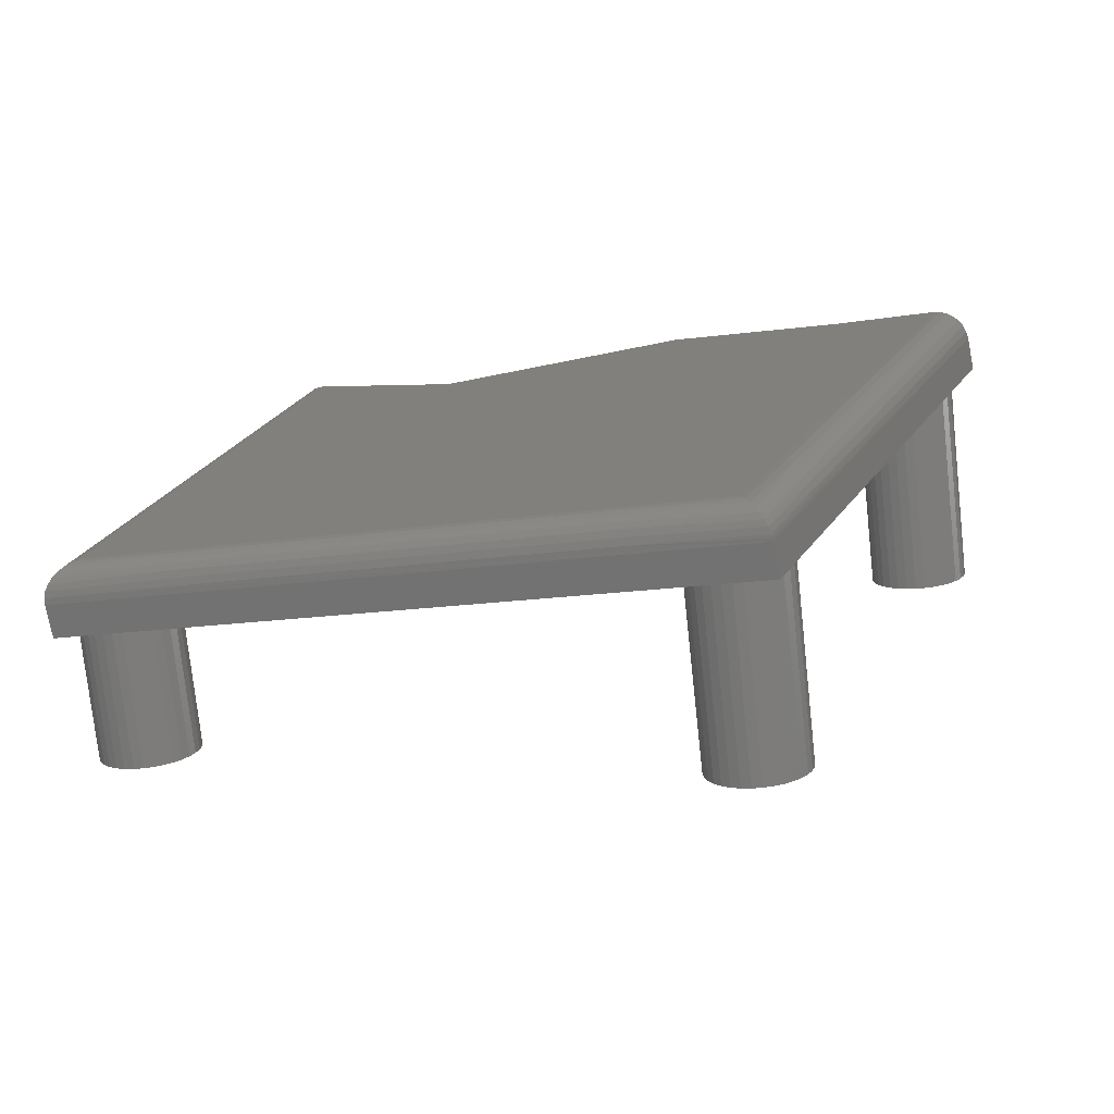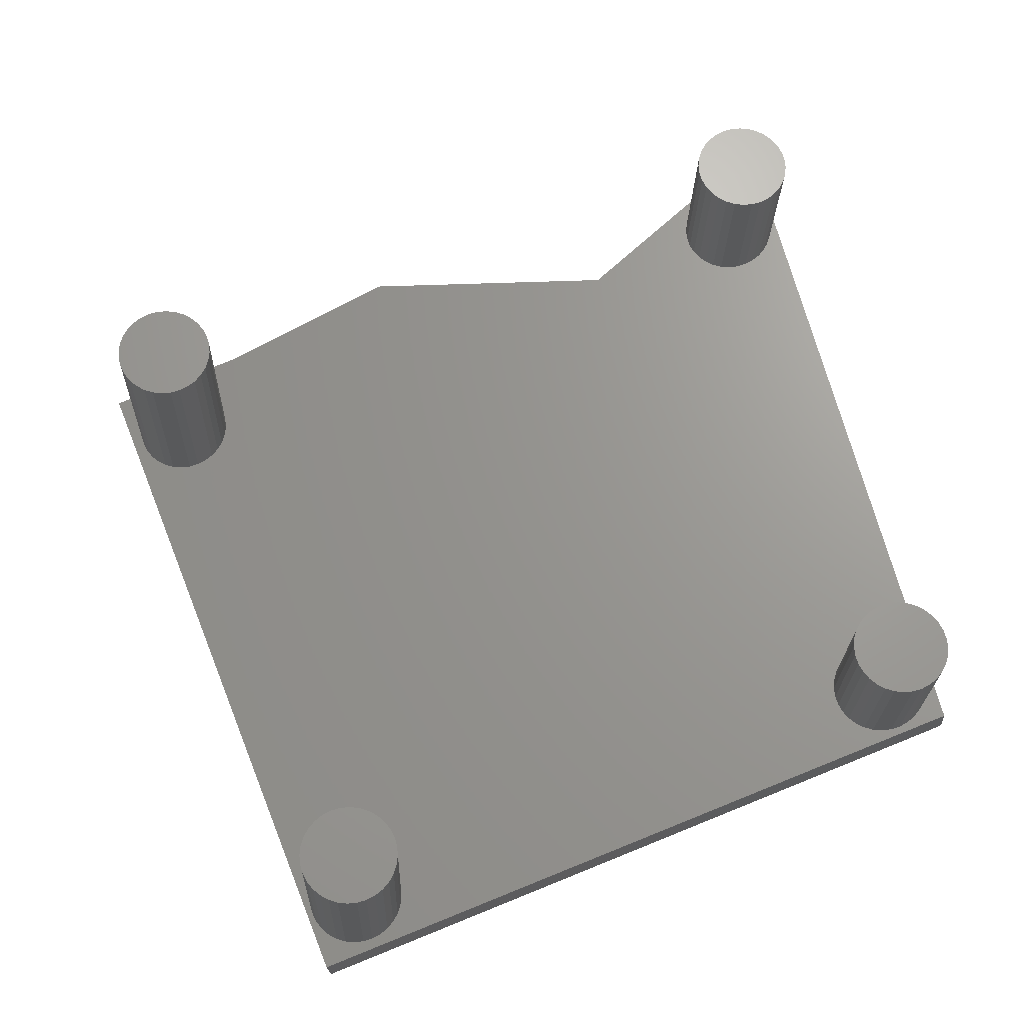
<metadata>
{"format":"stl","ext":"stl","renderer":"f3d","projection":"perspective","resolution":1024,"background":"white","views":[{"elev":-75.2,"azim":-168.8,"up":"+Y"},{"elev":-21.8,"azim":3.7,"up":"+Y"}]}
</metadata>
<code>
# stl→obj: 374 verts, 744 faces
v -24.77 -74.07 3.099
v -63.13 22.53 3.099
v -24.76 -74.04 2.632
v -40 -35.39 2.038
v -32.33 -54.71 2.038
v -32 -54.58 1.03
v -24.57 -73.6 1.274
v -24.32 -73.03 0.4499
v -31.48 -54.37 0.126
v -23.99 -72.26 -0.2727
v -30.77 -54.09 -0.629
v -23.58 -71.32 -0.8657
v -29.93 -53.75 -1.197
v -23.12 -70.25 -1.306
v -29 -53.38 -1.55
v -22.62 -69.09 -1.578
v -22.1 -67.88 -1.669
v -36.67 -34.06 -1.55
v -44.34 -14.74 -1.55
v -45.28 -15.11 -1.197
v -52.95 4.204 -1.197
v -53.79 3.871 -0.629
v -61.46 23.19 -0.629
v -62.17 22.91 0.126
v -54.49 3.592 0.126
v -62.69 22.7 1.03
v -55.02 3.382 1.03
v -63.02 22.57 2.038
v -55.35 3.252 2.038
v -47.68 -16.07 2.038
v -39.68 -35.26 1.03
v -60.62 23.52 -1.197
v -52.02 4.576 -1.55
v -58.7 24.29 -1.669
v -59.69 23.9 -1.55
v -24.72 -73.95 2.169
v -47.35 -15.94 1.03
v -46.82 -15.73 0.126
v -46.12 -15.45 -0.629
v -39.15 -35.05 0.126
v -38.45 -34.77 -0.629
v -37.61 -34.43 -1.197
v 66.6 -32.65 -1.669
v -6.729 -62.92 -1.55
v -6.357 -63.85 -1.197
v -6.023 -64.69 -0.629
v -5.745 -65.39 0.126
v -5.535 -65.92 1.03
v -5.405 -66.25 2.038
v 14 -58.54 2.038
v 33.41 -50.83 2.038
v 33.28 -50.51 1.03
v 52.69 -42.8 1.03
v 52.48 -42.27 0.126
v 71.32 -35.04 0.4499
v 70.61 -34.68 -0.2727
v 52.2 -41.57 -0.629
v 69.75 -34.25 -0.8657
v 51.87 -40.73 -1.197
v 68.77 -33.75 -1.306
v 51.5 -39.79 -1.55
v 67.71 -33.21 -1.578
v 32.09 -47.5 -1.55
v 12.68 -55.21 -1.55
v 13.05 -56.14 -1.197
v 71.84 -35.31 1.274
v 52.82 -43.12 2.038
v 72.17 -35.47 2.169
v 72.27 -35.53 3.099
v 32.46 -48.44 -1.197
v 32.79 -49.28 -0.629
v 33.07 -49.98 0.126
v 13.39 -56.98 -0.629
v 13.66 -57.69 0.126
v 13.87 -58.21 1.03
v 41.51 63.88 -1.669
v 63.33 -15.86 -1.55
v 64.31 -15.61 -1.197
v 65.18 -15.38 -0.629
v 65.91 -15.19 0.126
v 66.46 -15.05 1.03
v 66.8 -14.96 2.038
v 61.45 5.641 2.038
v 56.09 26.24 2.038
v 55.75 26.15 1.03
v 50.4 46.75 1.03
v 49.85 46.61 0.126
v 44.83 66.86 0.4499
v 44.33 66.42 -0.2727
v 49.12 46.42 -0.629
v 43.73 65.87 -0.8656
v 48.24 46.19 -1.197
v 43.04 65.25 -1.306
v 47.27 45.94 -1.55
v 42.29 64.58 -1.578
v 52.62 25.34 -1.55
v 57.98 4.738 -1.55
v 58.95 4.992 -1.197
v 45.2 67.19 1.274
v 50.74 46.84 2.038
v 45.42 67.4 2.169
v 45.5 67.47 3.099
v 53.6 25.59 -1.197
v 54.47 25.82 -0.629
v 55.2 26.01 0.126
v 59.83 5.219 -0.629
v 60.56 5.409 0.126
v 61.11 5.552 1.03
v 18.64 43.31 -1.669
v -19.05 43.31 -1.669
v -43.93 30.15 -1.669
v -63.13 22.53 7.867
v -43.93 30.15 7.867
v 50.04 53.56 28.96
v 50.18 52.16 28.95
v 48.33 52.16 7.867
v 50.04 50.76 28.96
v 48.19 50.76 7.867
v 49.63 49.42 28.99
v 47.79 49.42 7.867
v 48.98 48.19 29.05
v 47.12 48.19 7.867
v 48.09 47.1 29.13
v 46.23 47.1 7.867
v 47.01 46.21 29.22
v 45.14 46.21 7.867
v 45.78 45.55 29.33
v 43.9 45.55 7.867
v 44.44 45.14 29.45
v 42.55 45.14 7.867
v 43.05 45.01 29.57
v 41.15 45.01 7.867
v 41.66 45.14 29.69
v 39.75 45.14 7.867
v 40.32 45.55 29.81
v 38.4 45.55 7.867
v 39.09 46.21 29.92
v 37.16 46.21 7.867
v 38.01 47.1 30.01
v 36.08 47.1 7.867
v 37.13 48.19 30.09
v 35.18 48.19 7.867
v 36.47 49.42 30.15
v 34.52 49.42 7.867
v 36.06 50.76 30.18
v 34.11 50.76 7.867
v 35.93 52.16 30.19
v 33.97 52.16 7.867
v 34.11 53.55 7.867
v 36.06 53.55 30.18
v 34.52 54.9 7.867
v 36.47 54.9 30.15
v 35.18 56.13 7.867
v 37.13 56.13 30.09
v 36.08 57.22 7.867
v 38.01 57.22 30.01
v 37.16 58.11 7.867
v 39.09 58.11 29.92
v 38.4 58.77 7.867
v 40.32 58.77 29.81
v 39.75 59.17 7.867
v 41.66 59.17 29.69
v 41.15 59.31 7.867
v 43.05 59.31 29.57
v 42.55 59.17 7.867
v 44.44 59.17 29.45
v 43.9 58.77 7.867
v 45.78 58.77 29.33
v 45.14 58.11 7.867
v 47.01 58.11 29.22
v 46.23 57.22 7.867
v 48.09 57.22 29.13
v 47.12 56.13 7.867
v 48.98 56.13 29.05
v 47.79 54.9 7.867
v 49.63 54.9 28.99
v 48.19 53.56 7.867
v -42.14 18.93 37.02
v -42 17.53 37.01
v -44.55 17.53 7.867
v -42.14 16.14 37.02
v -44.69 16.14 7.867
v -42.54 14.8 37.06
v -45.09 14.8 7.867
v -43.2 13.56 37.12
v -45.76 13.56 7.867
v -44.09 12.48 37.19
v -46.65 12.48 7.867
v -45.17 11.59 37.29
v -47.74 11.59 7.867
v -46.4 10.93 37.4
v -48.98 10.93 7.867
v -47.73 10.52 37.51
v -50.33 10.52 7.867
v -49.12 10.38 37.63
v -51.73 10.38 7.867
v -50.51 10.52 37.76
v -53.13 10.52 7.867
v -51.85 10.93 37.87
v -54.48 10.93 7.867
v -53.08 11.59 37.98
v -55.72 11.59 7.867
v -54.16 12.48 38.07
v -56.8 12.48 7.867
v -55.05 13.56 38.15
v -57.7 13.56 7.867
v -55.71 14.8 38.21
v -58.36 14.8 7.867
v -56.11 16.14 38.25
v -58.77 16.14 7.867
v -56.25 17.53 38.26
v -58.91 17.53 7.867
v -58.77 18.93 7.867
v -56.11 18.93 38.25
v -58.36 20.27 7.867
v -55.71 20.27 38.21
v -57.7 21.51 7.867
v -55.05 21.51 38.15
v -56.8 22.59 7.867
v -54.16 22.59 38.07
v -55.72 23.48 7.867
v -53.08 23.48 37.98
v -54.48 24.14 7.867
v -51.85 24.14 37.87
v -53.13 24.55 7.867
v -50.51 24.55 37.76
v -51.73 24.69 7.867
v -49.12 24.69 37.63
v -50.33 24.55 7.867
v -47.73 24.55 37.51
v -48.98 24.14 7.867
v -46.4 24.14 37.4
v -47.74 23.48 7.867
v -45.17 23.48 37.29
v -46.65 22.59 7.867
v -44.09 22.59 37.19
v -45.76 21.51 7.867
v -43.2 21.51 37.12
v -45.09 20.27 7.867
v -42.54 20.27 37.06
v -44.69 18.93 7.867
v -11.18 -61.68 34.31
v -11.04 -63.07 34.3
v -13.35 -63.07 7.867
v -11.18 -64.47 34.31
v -13.49 -64.47 7.867
v -11.58 -65.81 34.35
v -13.9 -65.81 7.867
v -12.24 -67.05 34.41
v -14.56 -67.05 7.867
v -13.13 -68.13 34.48
v -15.45 -68.13 7.867
v -14.2 -69.02 34.58
v -16.54 -69.02 7.867
v -15.44 -69.68 34.69
v -17.78 -69.68 7.867
v -16.77 -70.09 34.8
v -19.13 -70.09 7.867
v -18.16 -70.23 34.92
v -20.53 -70.23 7.867
v -19.55 -70.09 35.05
v -21.93 -70.09 7.867
v -20.89 -69.68 35.16
v -23.28 -69.68 7.867
v -22.12 -69.02 35.27
v -24.52 -69.02 7.867
v -23.2 -68.13 35.37
v -25.61 -68.13 7.867
v -24.09 -67.05 35.44
v -26.5 -67.05 7.867
v -24.75 -65.81 35.5
v -27.16 -65.81 7.867
v -25.15 -64.47 35.54
v -27.57 -64.47 7.867
v -25.29 -63.07 35.55
v -27.71 -63.07 7.867
v -27.57 -61.68 7.867
v -25.15 -61.68 35.54
v -27.16 -60.34 7.867
v -24.75 -60.34 35.5
v -26.5 -59.1 7.867
v -24.09 -59.1 35.44
v -25.61 -58.02 7.867
v -23.2 -58.02 35.37
v -24.52 -57.13 7.867
v -22.12 -57.13 35.27
v -23.28 -56.47 7.867
v -20.89 -56.47 35.16
v -21.93 -56.06 7.867
v -19.55 -56.06 35.05
v -20.53 -55.92 7.867
v -18.16 -55.92 34.92
v -19.13 -56.06 7.867
v -16.77 -56.06 34.8
v -17.78 -56.47 7.867
v -15.44 -56.47 34.69
v -16.54 -57.13 7.867
v -14.2 -57.13 34.58
v -15.45 -58.02 7.867
v -13.13 -58.02 34.48
v -14.56 -59.1 7.867
v -12.24 -59.1 34.41
v -13.9 -60.34 7.867
v -11.58 -60.34 34.35
v -13.49 -61.68 7.867
v 71.1 -29.18 27.12
v 71.24 -30.58 27.1
v 69.56 -30.58 7.867
v 71.1 -31.97 27.12
v 69.42 -31.97 7.867
v 70.7 -33.31 27.15
v 69.01 -33.31 7.867
v 70.04 -34.55 27.21
v 68.35 -34.55 7.867
v 69.15 -35.63 27.29
v 67.45 -35.63 7.867
v 68.07 -36.52 27.38
v 66.37 -36.52 7.867
v 66.84 -37.18 27.49
v 65.13 -37.18 7.867
v 65.51 -37.59 27.6
v 63.78 -37.59 7.867
v 64.12 -37.73 27.73
v 62.38 -37.73 7.867
v 62.73 -37.59 27.85
v 60.98 -37.59 7.867
v 61.39 -37.18 27.97
v 59.63 -37.18 7.867
v 60.16 -36.52 28.07
v 58.39 -36.52 7.867
v 59.08 -35.63 28.17
v 57.3 -35.63 7.867
v 58.19 -34.55 28.24
v 56.41 -34.55 7.867
v 57.53 -33.31 28.3
v 55.74 -33.31 7.867
v 57.13 -31.97 28.34
v 55.34 -31.97 7.867
v 56.99 -30.58 28.35
v 55.2 -30.58 7.867
v 55.34 -29.18 7.867
v 57.13 -29.18 28.34
v 55.74 -27.84 7.867
v 57.53 -27.84 28.3
v 56.41 -26.6 7.867
v 58.19 -26.6 28.24
v 57.3 -25.52 7.867
v 59.08 -25.52 28.17
v 58.39 -24.63 7.867
v 60.16 -24.63 28.07
v 59.63 -23.97 7.867
v 61.39 -23.97 27.97
v 60.98 -23.56 7.867
v 62.73 -23.56 27.85
v 62.38 -23.42 7.867
v 64.12 -23.42 27.73
v 63.78 -23.56 7.867
v 65.51 -23.56 27.6
v 65.13 -23.97 7.867
v 66.84 -23.97 27.49
v 66.37 -24.63 7.867
v 68.07 -24.63 27.38
v 67.45 -25.52 7.867
v 69.15 -25.52 27.29
v 68.35 -26.6 7.867
v 70.04 -26.6 27.21
v 69.01 -27.84 7.867
v 70.7 -27.84 27.15
v 69.42 -29.18 7.867
v 72.27 -35.53 7.867
v 45.5 67.47 7.867
v 18.64 43.31 7.867
v -19.05 43.31 7.867
v -24.77 -74.07 7.867
f 1 2 3
f 3 2 4
f 3 4 5
f 5 4 6
f 5 6 7
f 7 6 8
f 8 6 9
f 8 9 10
f 10 9 11
f 10 11 12
f 12 11 13
f 12 13 14
f 14 13 15
f 14 15 16
f 16 15 17
f 17 15 18
f 17 18 19
f 19 18 20
f 19 20 21
f 21 20 22
f 21 22 23
f 23 22 24
f 24 22 25
f 24 25 26
f 26 25 27
f 26 27 28
f 28 27 29
f 28 29 2
f 2 29 30
f 2 30 4
f 4 30 31
f 4 31 6
f 6 31 9
f 23 32 21
f 21 32 33
f 21 33 19
f 19 33 34
f 19 34 17
f 32 35 33
f 33 35 34
f 7 36 5
f 5 36 3
f 30 29 37
f 37 29 27
f 37 27 38
f 38 27 25
f 38 25 39
f 39 25 22
f 39 22 20
f 30 37 31
f 31 37 40
f 31 40 9
f 9 40 11
f 40 37 38
f 40 38 41
f 41 38 39
f 41 39 42
f 42 39 20
f 42 20 18
f 13 11 41
f 41 11 40
f 13 41 42
f 15 13 42
f 15 42 18
f 17 43 16
f 16 43 44
f 16 44 14
f 14 44 45
f 14 45 12
f 12 45 46
f 12 46 10
f 10 46 47
f 10 47 8
f 8 47 48
f 8 48 7
f 7 48 49
f 7 49 36
f 36 49 3
f 3 49 1
f 1 49 50
f 1 50 51
f 51 50 52
f 51 52 53
f 53 52 54
f 53 54 55
f 55 54 56
f 56 54 57
f 56 57 58
f 58 57 59
f 58 59 60
f 60 59 61
f 60 61 62
f 62 61 43
f 43 61 63
f 43 63 64
f 64 63 65
f 64 65 45
f 45 65 46
f 55 66 53
f 53 66 67
f 53 67 51
f 51 67 1
f 66 68 67
f 67 68 1
f 68 69 1
f 44 43 64
f 63 61 70
f 70 61 59
f 70 59 71
f 71 59 57
f 71 57 72
f 72 57 54
f 72 54 52
f 45 44 64
f 63 70 65
f 65 70 73
f 65 73 46
f 46 73 47
f 73 70 71
f 73 71 74
f 74 71 72
f 74 72 75
f 75 72 52
f 75 52 50
f 48 47 74
f 74 47 73
f 48 74 75
f 49 48 75
f 49 75 50
f 43 76 62
f 62 76 77
f 62 77 60
f 60 77 78
f 60 78 58
f 58 78 79
f 58 79 56
f 56 79 80
f 56 80 55
f 55 80 81
f 55 81 66
f 66 81 82
f 66 82 68
f 68 82 69
f 69 82 83
f 69 83 84
f 84 83 85
f 84 85 86
f 86 85 87
f 86 87 88
f 88 87 89
f 89 87 90
f 89 90 91
f 91 90 92
f 91 92 93
f 93 92 94
f 93 94 95
f 95 94 76
f 76 94 96
f 76 96 97
f 97 96 98
f 97 98 78
f 78 98 79
f 88 99 86
f 86 99 100
f 86 100 84
f 84 100 69
f 99 101 100
f 100 101 69
f 101 102 69
f 77 76 97
f 96 94 103
f 103 94 92
f 103 92 104
f 104 92 90
f 104 90 105
f 105 90 87
f 105 87 85
f 78 77 97
f 96 103 98
f 98 103 106
f 98 106 79
f 79 106 80
f 106 103 104
f 106 104 107
f 107 104 105
f 107 105 108
f 108 105 85
f 108 85 83
f 81 80 107
f 107 80 106
f 81 107 108
f 82 81 108
f 82 108 83
f 76 43 109
f 109 43 17
f 109 17 110
f 110 17 111
f 111 17 34
f 35 32 34
f 34 32 23
f 34 23 24
f 24 26 34
f 34 26 28
f 34 28 2
f 112 113 2
f 2 113 34
f 113 111 34
f 114 115 116
f 116 115 117
f 116 117 118
f 118 117 119
f 118 119 120
f 120 119 121
f 120 121 122
f 122 121 123
f 122 123 124
f 124 123 125
f 124 125 126
f 126 125 127
f 126 127 128
f 128 127 129
f 128 129 130
f 130 129 131
f 130 131 132
f 132 131 133
f 132 133 134
f 134 133 135
f 134 135 136
f 136 135 137
f 136 137 138
f 138 137 139
f 138 139 140
f 140 139 141
f 140 141 142
f 142 141 143
f 142 143 144
f 144 143 145
f 144 145 146
f 146 145 147
f 146 147 148
f 148 147 149
f 149 147 150
f 149 150 151
f 151 150 152
f 151 152 153
f 153 152 154
f 153 154 155
f 155 154 156
f 155 156 157
f 157 156 158
f 157 158 159
f 159 158 160
f 159 160 161
f 161 160 162
f 161 162 163
f 163 162 164
f 163 164 165
f 165 164 166
f 165 166 167
f 167 166 168
f 167 168 169
f 169 168 170
f 169 170 171
f 171 170 172
f 171 172 173
f 173 172 174
f 173 174 175
f 175 174 176
f 175 176 177
f 177 176 114
f 177 114 116
f 114 150 115
f 115 150 147
f 115 147 117
f 117 147 145
f 117 145 119
f 119 145 143
f 119 143 121
f 121 143 141
f 121 141 123
f 123 141 139
f 123 139 125
f 125 139 137
f 125 137 127
f 127 137 135
f 127 135 129
f 129 135 133
f 129 133 131
f 150 114 152
f 152 114 176
f 152 176 154
f 154 176 174
f 154 174 156
f 156 174 172
f 156 172 158
f 158 172 170
f 158 170 160
f 160 170 168
f 160 168 162
f 162 168 166
f 162 166 164
f 178 179 180
f 180 179 181
f 180 181 182
f 182 181 183
f 182 183 184
f 184 183 185
f 184 185 186
f 186 185 187
f 186 187 188
f 188 187 189
f 188 189 190
f 190 189 191
f 190 191 192
f 192 191 193
f 192 193 194
f 194 193 195
f 194 195 196
f 196 195 197
f 196 197 198
f 198 197 199
f 198 199 200
f 200 199 201
f 200 201 202
f 202 201 203
f 202 203 204
f 204 203 205
f 204 205 206
f 206 205 207
f 206 207 208
f 208 207 209
f 208 209 210
f 210 209 211
f 210 211 212
f 212 211 213
f 213 211 214
f 213 214 215
f 215 214 216
f 215 216 217
f 217 216 218
f 217 218 219
f 219 218 220
f 219 220 221
f 221 220 222
f 221 222 223
f 223 222 224
f 223 224 225
f 225 224 226
f 225 226 227
f 227 226 228
f 227 228 229
f 229 228 230
f 229 230 231
f 231 230 232
f 231 232 233
f 233 232 234
f 233 234 235
f 235 234 236
f 235 236 237
f 237 236 238
f 237 238 239
f 239 238 240
f 239 240 241
f 241 240 178
f 241 178 180
f 178 214 179
f 179 214 211
f 179 211 181
f 181 211 209
f 181 209 183
f 183 209 207
f 183 207 185
f 185 207 205
f 185 205 187
f 187 205 203
f 187 203 189
f 189 203 201
f 189 201 191
f 191 201 199
f 191 199 193
f 193 199 197
f 193 197 195
f 214 178 216
f 216 178 240
f 216 240 218
f 218 240 238
f 218 238 220
f 220 238 236
f 220 236 222
f 222 236 234
f 222 234 224
f 224 234 232
f 224 232 226
f 226 232 230
f 226 230 228
f 242 243 244
f 244 243 245
f 244 245 246
f 246 245 247
f 246 247 248
f 248 247 249
f 248 249 250
f 250 249 251
f 250 251 252
f 252 251 253
f 252 253 254
f 254 253 255
f 254 255 256
f 256 255 257
f 256 257 258
f 258 257 259
f 258 259 260
f 260 259 261
f 260 261 262
f 262 261 263
f 262 263 264
f 264 263 265
f 264 265 266
f 266 265 267
f 266 267 268
f 268 267 269
f 268 269 270
f 270 269 271
f 270 271 272
f 272 271 273
f 272 273 274
f 274 273 275
f 274 275 276
f 276 275 277
f 277 275 278
f 277 278 279
f 279 278 280
f 279 280 281
f 281 280 282
f 281 282 283
f 283 282 284
f 283 284 285
f 285 284 286
f 285 286 287
f 287 286 288
f 287 288 289
f 289 288 290
f 289 290 291
f 291 290 292
f 291 292 293
f 293 292 294
f 293 294 295
f 295 294 296
f 295 296 297
f 297 296 298
f 297 298 299
f 299 298 300
f 299 300 301
f 301 300 302
f 301 302 303
f 303 302 304
f 303 304 305
f 305 304 242
f 305 242 244
f 242 278 243
f 243 278 275
f 243 275 245
f 245 275 273
f 245 273 247
f 247 273 271
f 247 271 249
f 249 271 269
f 249 269 251
f 251 269 267
f 251 267 253
f 253 267 265
f 253 265 255
f 255 265 263
f 255 263 257
f 257 263 261
f 257 261 259
f 278 242 280
f 280 242 304
f 280 304 282
f 282 304 302
f 282 302 284
f 284 302 300
f 284 300 286
f 286 300 298
f 286 298 288
f 288 298 296
f 288 296 290
f 290 296 294
f 290 294 292
f 306 307 308
f 308 307 309
f 308 309 310
f 310 309 311
f 310 311 312
f 312 311 313
f 312 313 314
f 314 313 315
f 314 315 316
f 316 315 317
f 316 317 318
f 318 317 319
f 318 319 320
f 320 319 321
f 320 321 322
f 322 321 323
f 322 323 324
f 324 323 325
f 324 325 326
f 326 325 327
f 326 327 328
f 328 327 329
f 328 329 330
f 330 329 331
f 330 331 332
f 332 331 333
f 332 333 334
f 334 333 335
f 334 335 336
f 336 335 337
f 336 337 338
f 338 337 339
f 338 339 340
f 340 339 341
f 341 339 342
f 341 342 343
f 343 342 344
f 343 344 345
f 345 344 346
f 345 346 347
f 347 346 348
f 347 348 349
f 349 348 350
f 349 350 351
f 351 350 352
f 351 352 353
f 353 352 354
f 353 354 355
f 355 354 356
f 355 356 357
f 357 356 358
f 357 358 359
f 359 358 360
f 359 360 361
f 361 360 362
f 361 362 363
f 363 362 364
f 363 364 365
f 365 364 366
f 365 366 367
f 367 366 368
f 367 368 369
f 369 368 306
f 369 306 308
f 306 342 307
f 307 342 339
f 307 339 309
f 309 339 337
f 309 337 311
f 311 337 335
f 311 335 313
f 313 335 333
f 313 333 315
f 315 333 331
f 315 331 317
f 317 331 329
f 317 329 319
f 319 329 327
f 319 327 321
f 321 327 325
f 321 325 323
f 342 306 344
f 344 306 368
f 344 368 346
f 346 368 366
f 346 366 348
f 348 366 364
f 348 364 350
f 350 364 362
f 350 362 352
f 352 362 360
f 352 360 354
f 354 360 358
f 354 358 356
f 69 102 370
f 370 102 371
f 101 109 102
f 102 109 372
f 102 372 371
f 101 99 109
f 109 99 76
f 76 99 88
f 76 88 89
f 89 91 76
f 76 91 93
f 76 93 95
f 373 372 110
f 110 372 109
f 113 373 111
f 111 373 110
f 2 1 112
f 112 1 374
f 1 69 374
f 374 69 370
f 118 365 116
f 116 365 367
f 116 367 177
f 177 367 370
f 177 370 371
f 365 118 363
f 363 118 120
f 363 120 361
f 361 120 122
f 361 122 359
f 359 122 124
f 359 124 357
f 357 124 126
f 357 126 355
f 355 126 128
f 355 128 353
f 353 128 130
f 353 130 351
f 351 130 132
f 351 132 349
f 349 132 134
f 349 134 347
f 347 134 372
f 347 372 345
f 345 372 343
f 343 372 373
f 343 373 184
f 184 373 182
f 182 373 180
f 180 373 241
f 241 373 113
f 241 113 239
f 239 113 237
f 237 113 235
f 235 113 233
f 233 113 231
f 231 113 229
f 229 113 227
f 227 113 225
f 225 113 223
f 223 113 112
f 223 112 221
f 221 112 219
f 219 112 217
f 217 112 215
f 215 112 213
f 213 112 212
f 212 112 210
f 210 112 208
f 208 112 206
f 206 112 274
f 206 274 276
f 134 136 372
f 372 136 138
f 372 138 140
f 140 142 372
f 372 142 144
f 372 144 146
f 146 148 372
f 372 148 149
f 372 149 151
f 151 153 372
f 372 153 155
f 372 155 371
f 371 155 157
f 371 157 159
f 159 161 371
f 371 161 163
f 371 163 165
f 165 167 371
f 371 167 169
f 371 169 171
f 171 173 371
f 371 173 175
f 371 175 177
f 343 184 295
f 295 184 186
f 295 186 293
f 293 186 188
f 293 188 291
f 291 188 289
f 289 188 190
f 289 190 287
f 287 190 192
f 287 192 285
f 285 192 194
f 285 194 283
f 283 194 196
f 283 196 198
f 283 198 281
f 281 198 200
f 281 200 279
f 279 200 202
f 279 202 277
f 277 202 204
f 277 204 276
f 276 204 206
f 246 332 244
f 244 332 334
f 244 334 305
f 305 334 336
f 305 336 303
f 303 336 338
f 303 338 301
f 301 338 340
f 301 340 299
f 299 340 341
f 299 341 297
f 297 341 343
f 297 343 295
f 332 246 330
f 330 246 248
f 330 248 328
f 328 248 250
f 328 250 326
f 326 250 252
f 326 252 324
f 324 252 254
f 324 254 322
f 322 254 374
f 322 374 370
f 254 256 374
f 374 256 258
f 374 258 260
f 260 262 374
f 374 262 264
f 374 264 266
f 266 268 374
f 374 268 270
f 374 270 272
f 272 274 374
f 374 274 112
f 369 308 370
f 370 308 310
f 370 310 312
f 312 314 370
f 370 314 316
f 370 316 318
f 318 320 370
f 370 320 322
f 367 369 370

</code>
